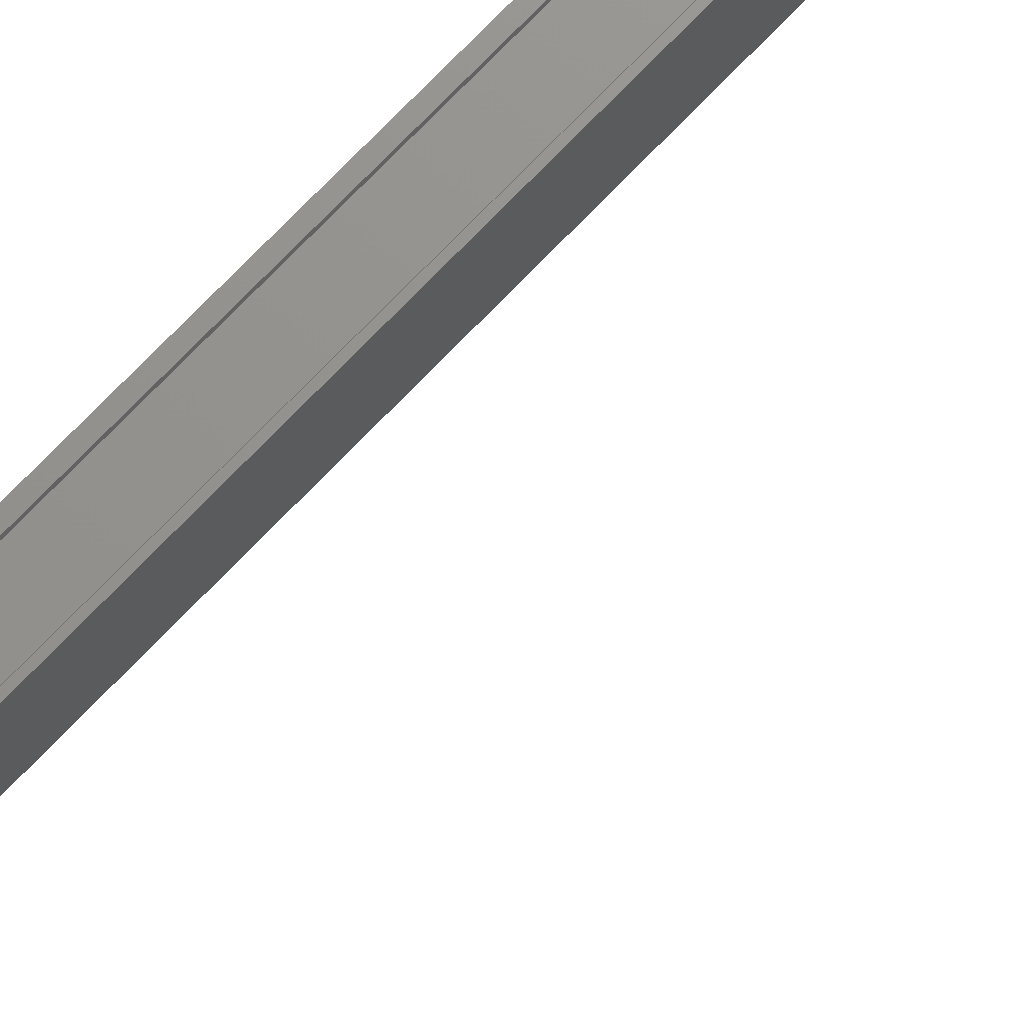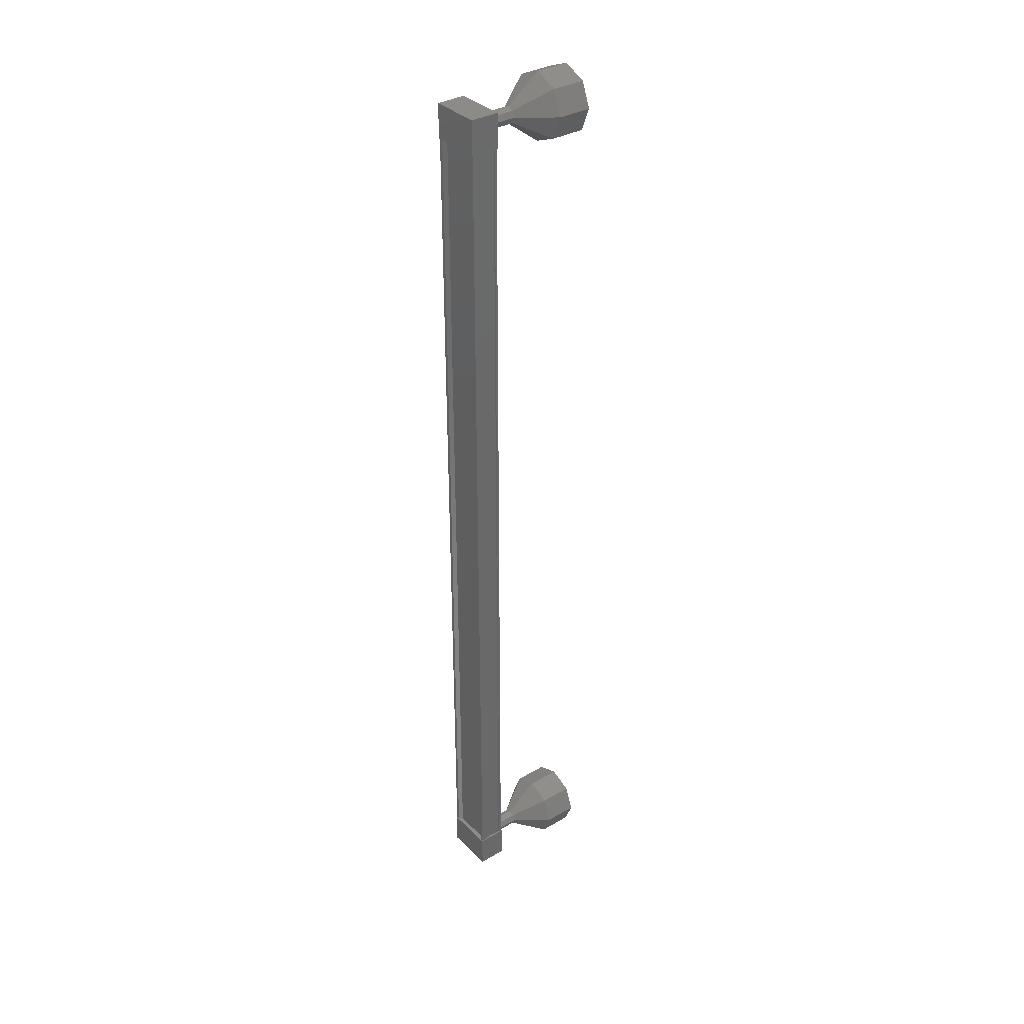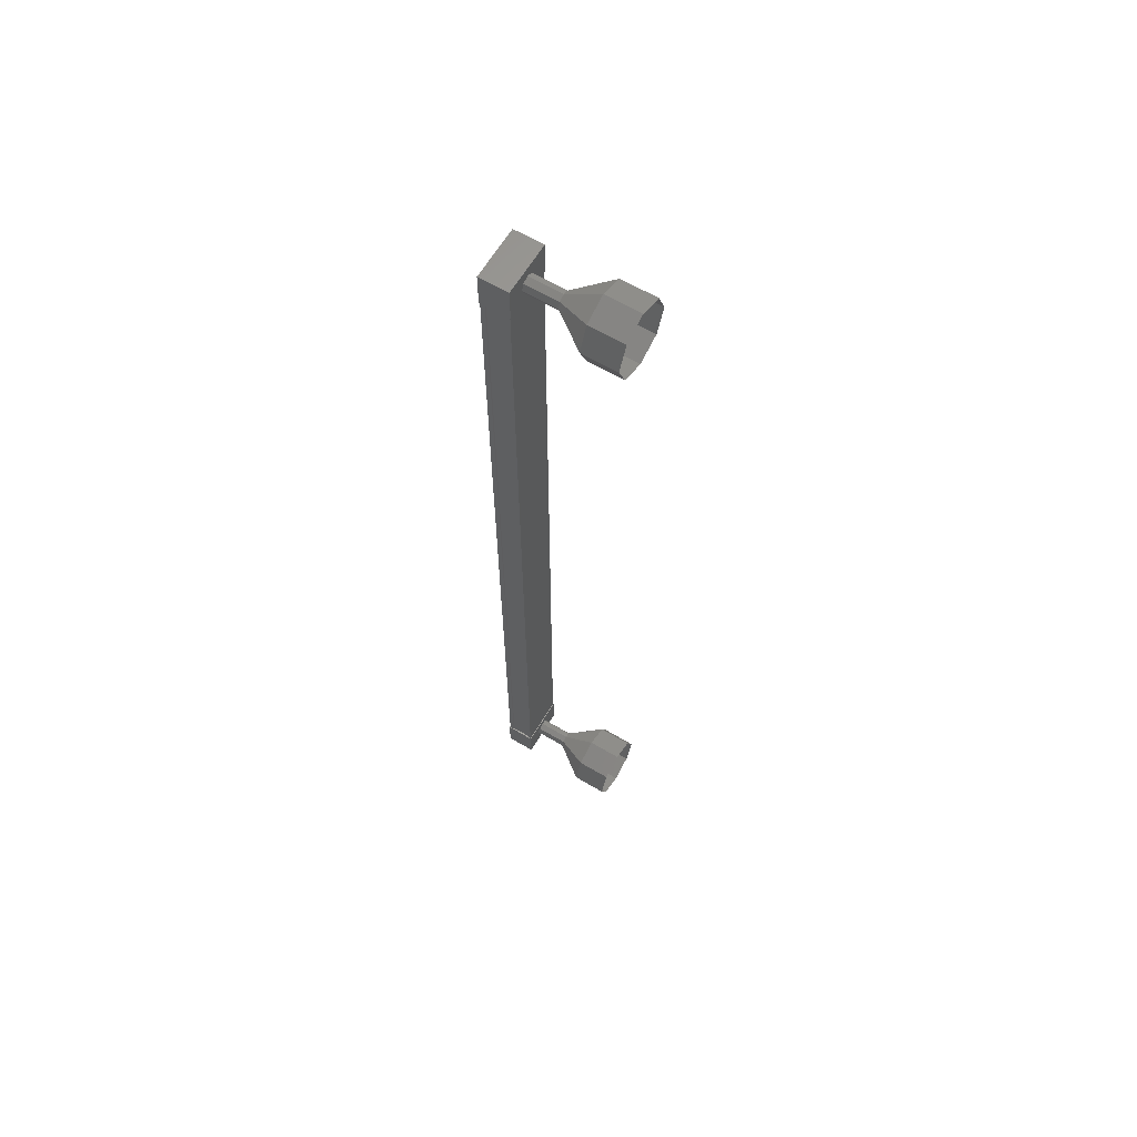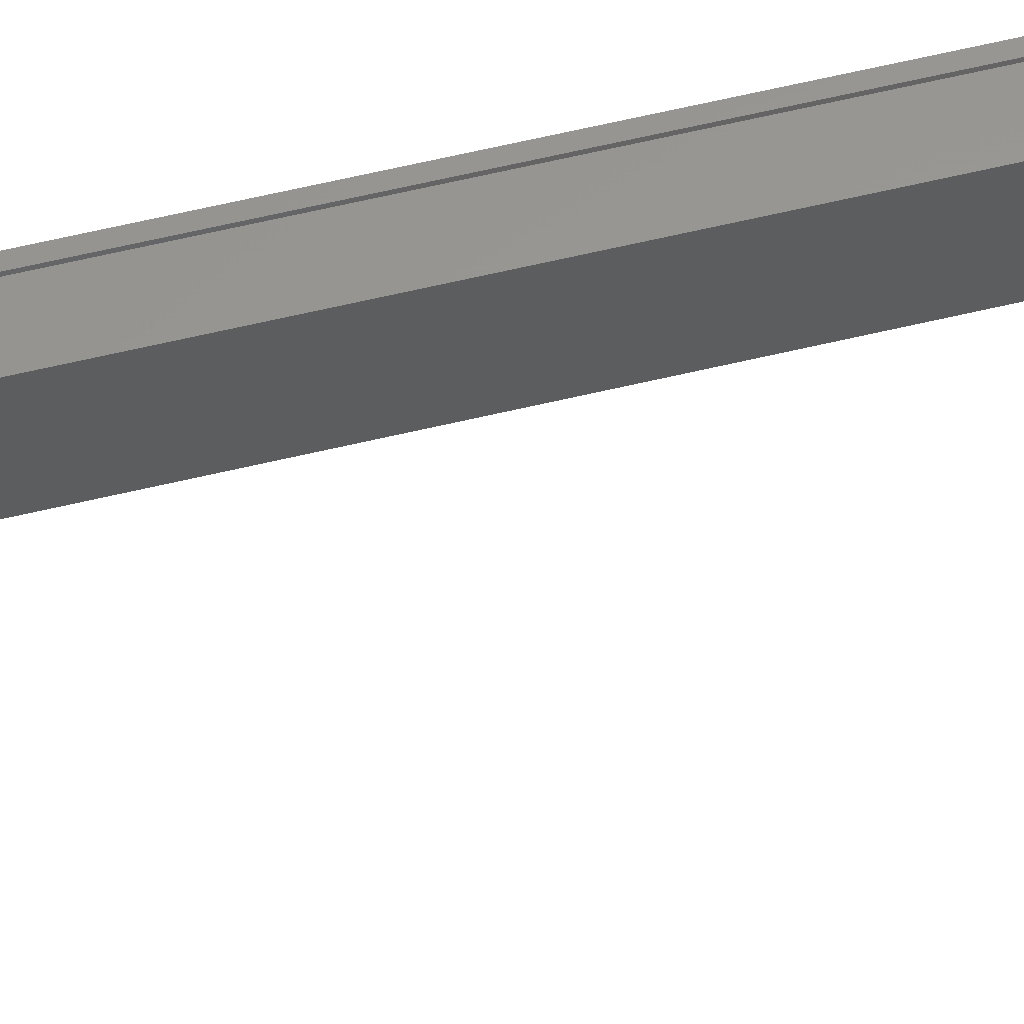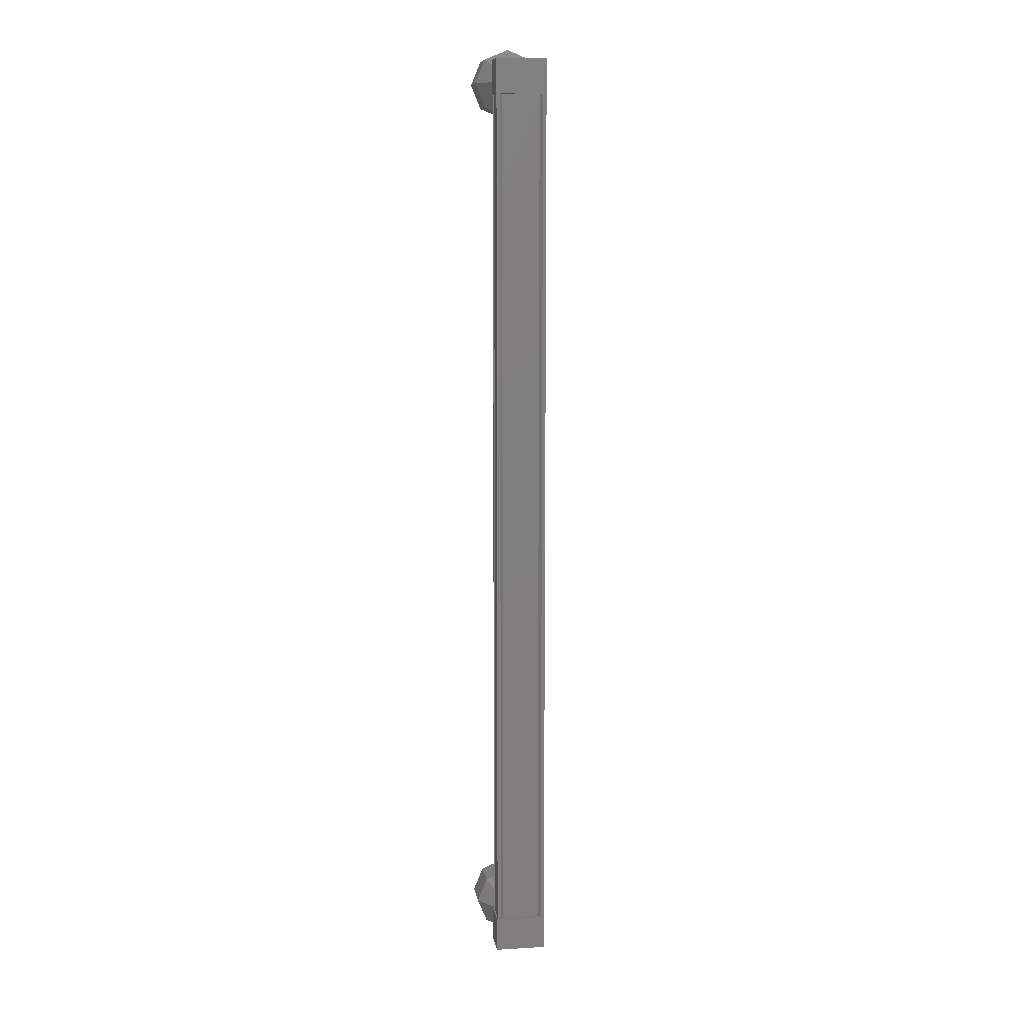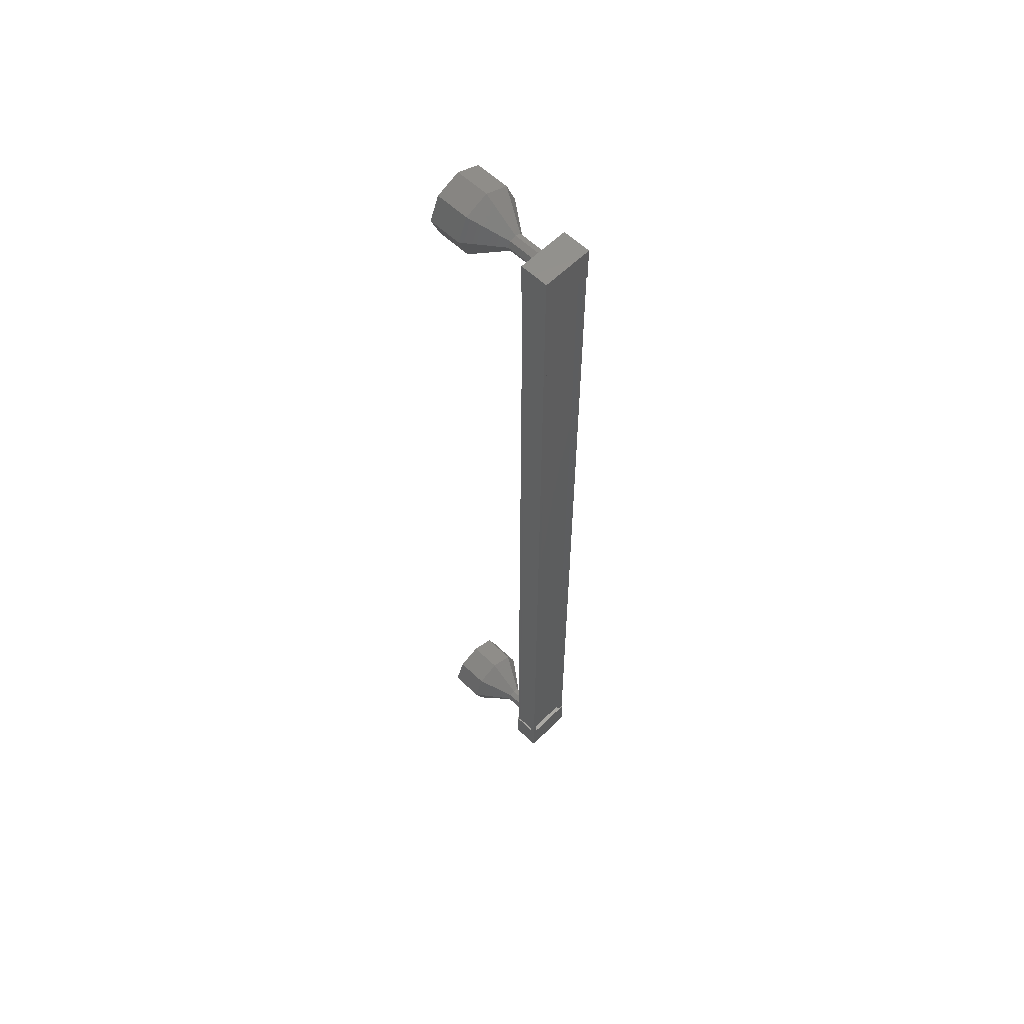
<metadata>
{"format":"stl","ext":"stl","renderer":"f3d","projection":"perspective","resolution":1024,"background":"white","views":[{"elev":71.3,"azim":-136.5,"up":"+Z"},{"elev":34.8,"azim":142.2,"up":"+Y"},{"elev":63.3,"azim":-149.2,"up":"+Y"},{"elev":58.9,"azim":-104.1,"up":"+Z"},{"elev":9.7,"azim":81.4,"up":"+Y"},{"elev":58.8,"azim":44.4,"up":"+Y"}]}
</metadata>
<code>
# stl→obj: 110 verts, 152 faces
v 54.42 -1455 -27.29
v 54.53 -1455 -27.21
v 54.51 -1481 -27.21
v 54.5 -1481 -27.1
v 54.4 -1481 -28.39
v 54.51 -1481 -28.47
v 54.53 -1455 -28.47
v 54.51 -1481 -28.57
v 54.53 -1455 -28.57
v 53.77 -1481 -28.58
v 53.8 -1455 -28.58
v 53.79 -1481 -28.54
v 53.81 -1455 -28.54
v 54.38 -1455 -28.54
v 54.4 -1481 -27.29
v 54.42 -1455 -28.39
v 54.4 -1455 -28.57
v 54.37 -1481 -28.57
v 54.36 -1481 -28.54
v 54.52 -1482 -27.09
v 53.68 -1482 -28.59
v 54.52 -1482 -28.59
v 54.53 -1481 -28.59
v 54.52 -1481 -27.09
v 53.69 -1481 -28.59
v 53.68 -1481 -27.09
v 53.68 -1482 -27.09
v 54.55 -1455 -28.59
v 54.55 -1455 -27.09
v 53.71 -1455 -28.59
v 53.71 -1455 -27.09
v 53.71 -1454 -27.09
v 54.55 -1454 -27.09
v 54.55 -1454 -28.59
v 53.71 -1454 -28.59
v 54.53 -1455 -27.1
v 54.39 -1455 -27.1
v 54.37 -1481 -27.1
v 54.38 -1455 -27.13
v 54.36 -1481 -27.13
v 53.81 -1455 -27.13
v 53.78 -1481 -27.13
v 53.8 -1455 -27.1
v 53.77 -1481 -27.1
v 53.73 -1455 -27.1
v 53.71 -1481 -27.1
v 53.73 -1455 -28.58
v 53.71 -1481 -28.58
v 52.77 -1455 -27.84
v 51.77 -1454 -27.84
v 52.77 -1455 -27.66
v 51.77 -1454 -27.13
v 52.77 -1455 -27.59
v 51.77 -1455 -26.84
v 51.76 -1456 -27.13
v 51.77 -1456 -27.84
v 52.77 -1455 -28.02
v 51.77 -1456 -28.55
v 52.77 -1455 -28.09
v 51.77 -1455 -28.84
v 51.77 -1454 -28.55
v 53.73 -1481 -27.84
v 52.73 -1481 -27.84
v 53.73 -1481 -27.66
v 52.73 -1481 -27.66
v 53.73 -1481 -27.59
v 52.73 -1481 -27.59
v 53.73 -1481 -28.02
v 52.73 -1481 -28.02
v 53.73 -1481 -28.09
v 52.73 -1481 -28.09
v 51.74 -1480 -27.84
v 50.74 -1480 -27.84
v 51.74 -1481 -27.13
v 50.74 -1481 -27.14
v 51.74 -1481 -26.84
v 50.74 -1481 -26.84
v 51.74 -1482 -27.13
v 50.74 -1482 -27.14
v 51.74 -1482 -27.84
v 50.74 -1482 -27.84
v 51.74 -1482 -28.55
v 50.74 -1482 -28.55
v 51.74 -1481 -28.84
v 50.74 -1481 -28.84
v 51.74 -1481 -28.55
v 50.74 -1481 -28.55
v 52.74 -1481 -27.84
v 52.74 -1481 -27.66
v 52.74 -1481 -27.59
v 52.74 -1481 -28.02
v 52.74 -1481 -28.09
v 53.76 -1455 -27.84
v 52.76 -1455 -27.84
v 53.76 -1455 -27.66
v 52.76 -1455 -27.66
v 53.76 -1455 -27.59
v 52.76 -1455 -27.59
v 53.76 -1455 -28.02
v 52.76 -1455 -28.02
v 53.76 -1455 -28.09
v 52.76 -1455 -28.09
v 50.77 -1454 -28.55
v 50.77 -1454 -27.84
v 50.77 -1454 -27.14
v 50.77 -1455 -26.84
v 50.76 -1456 -27.14
v 50.77 -1456 -27.84
v 50.77 -1456 -28.55
v 50.77 -1455 -28.84
f 1 2 3
f 3 2 4
f 5 6 7
f 7 6 8
f 8 9 7
f 10 11 12
f 12 11 13
f 13 14 12
f 3 15 1
f 1 15 5
f 5 16 1
f 7 16 5
f 9 8 17
f 17 8 18
f 18 14 17
f 19 14 18
f 12 14 19
f 20 21 22
f 22 21 23
f 23 24 22
f 25 24 23
f 26 24 25
f 25 21 26
f 26 21 27
f 27 21 20
f 20 24 27
f 22 24 20
f 28 29 30
f 30 29 31
f 31 32 30
f 29 32 31
f 33 32 29
f 29 34 33
f 33 34 32
f 32 34 35
f 35 30 32
f 34 30 35
f 28 30 34
f 34 29 28
f 2 36 4
f 4 36 37
f 37 38 4
f 39 38 37
f 40 38 39
f 39 41 40
f 40 41 42
f 42 41 43
f 43 44 42
f 45 44 43
f 46 44 45
f 45 47 46
f 46 47 48
f 48 47 10
f 25 23 21
f 24 26 27
f 47 11 10
f 49 50 51
f 51 50 52
f 52 53 51
f 54 53 52
f 51 53 54
f 54 55 51
f 51 55 49
f 49 55 56
f 56 57 49
f 58 57 56
f 59 57 58
f 58 60 59
f 59 60 57
f 57 60 61
f 61 49 57
f 50 49 61
f 62 63 64
f 64 63 65
f 65 66 64
f 67 66 65
f 64 66 67
f 67 65 64
f 64 65 62
f 62 65 63
f 63 68 62
f 69 68 63
f 70 68 69
f 69 71 70
f 70 71 68
f 68 71 69
f 69 62 68
f 63 62 69
f 72 73 74
f 74 73 75
f 75 76 74
f 77 76 75
f 78 76 77
f 77 79 78
f 78 79 80
f 80 79 81
f 81 82 80
f 83 82 81
f 84 82 83
f 83 85 84
f 84 85 86
f 86 85 87
f 87 72 86
f 73 72 87
f 88 72 89
f 89 72 74
f 74 90 89
f 76 90 74
f 89 90 76
f 76 78 89
f 89 78 88
f 88 78 80
f 80 91 88
f 82 91 80
f 92 91 82
f 82 84 92
f 92 84 91
f 91 84 86
f 86 88 91
f 72 88 86
f 93 94 95
f 95 94 96
f 96 97 95
f 98 97 96
f 95 97 98
f 98 96 95
f 95 96 93
f 93 96 94
f 94 99 93
f 100 99 94
f 101 99 100
f 100 102 101
f 101 102 99
f 99 102 100
f 100 93 99
f 94 93 100
f 61 103 50
f 50 103 104
f 104 52 50
f 105 52 104
f 54 52 105
f 105 106 54
f 54 106 55
f 55 106 107
f 107 56 55
f 108 56 107
f 58 56 108
f 108 109 58
f 58 109 60
f 60 109 110
f 110 61 60
f 103 61 110

</code>
